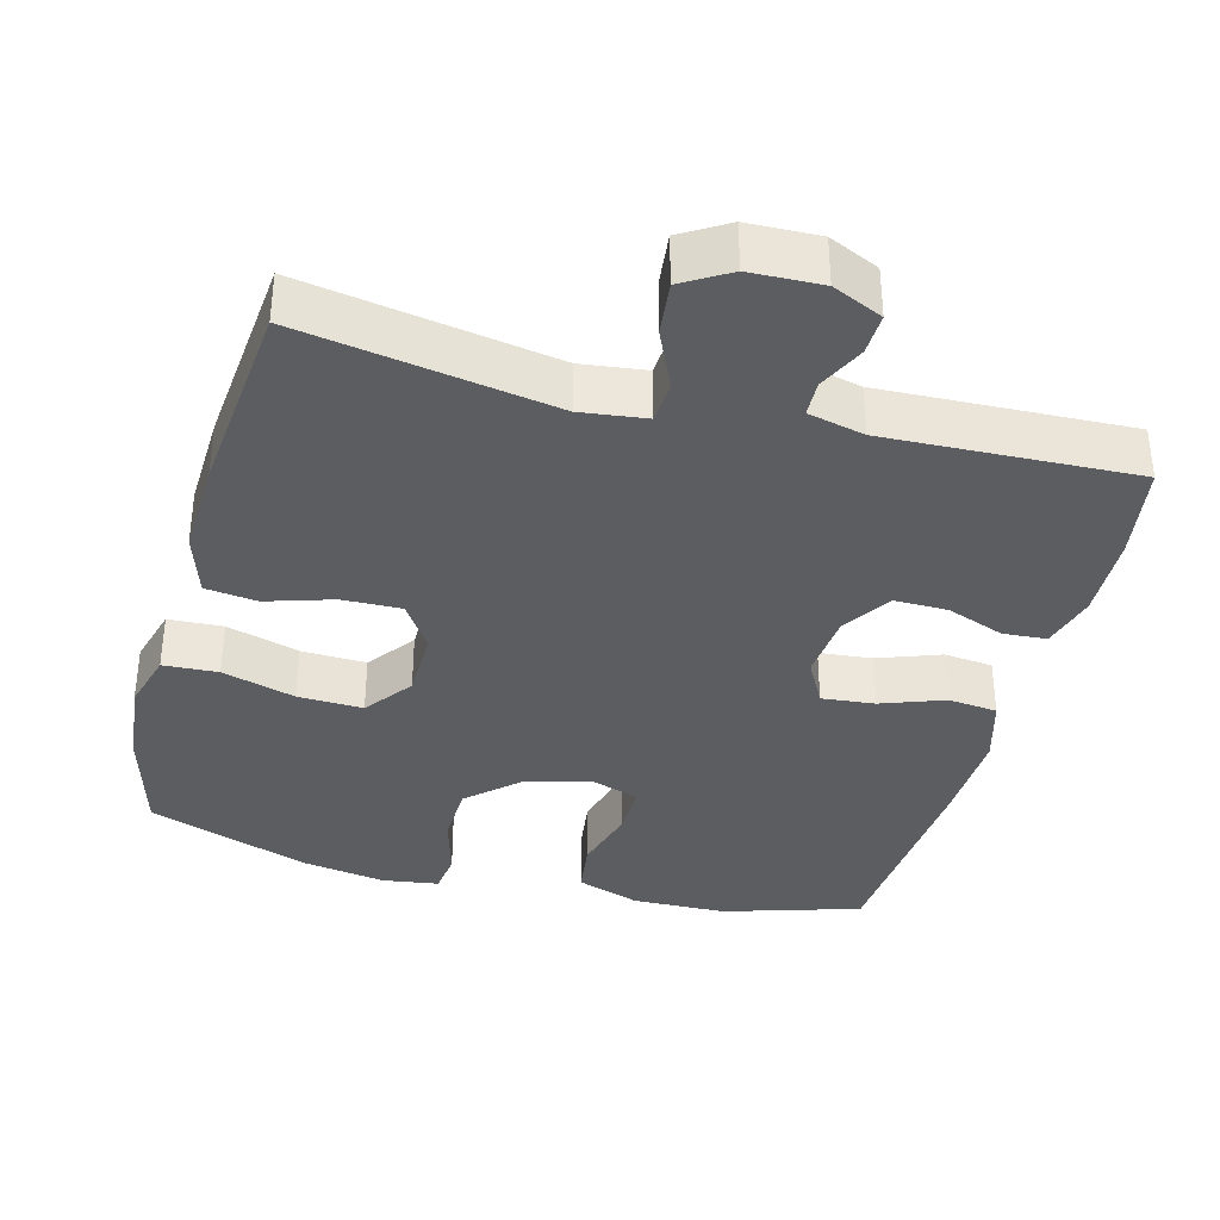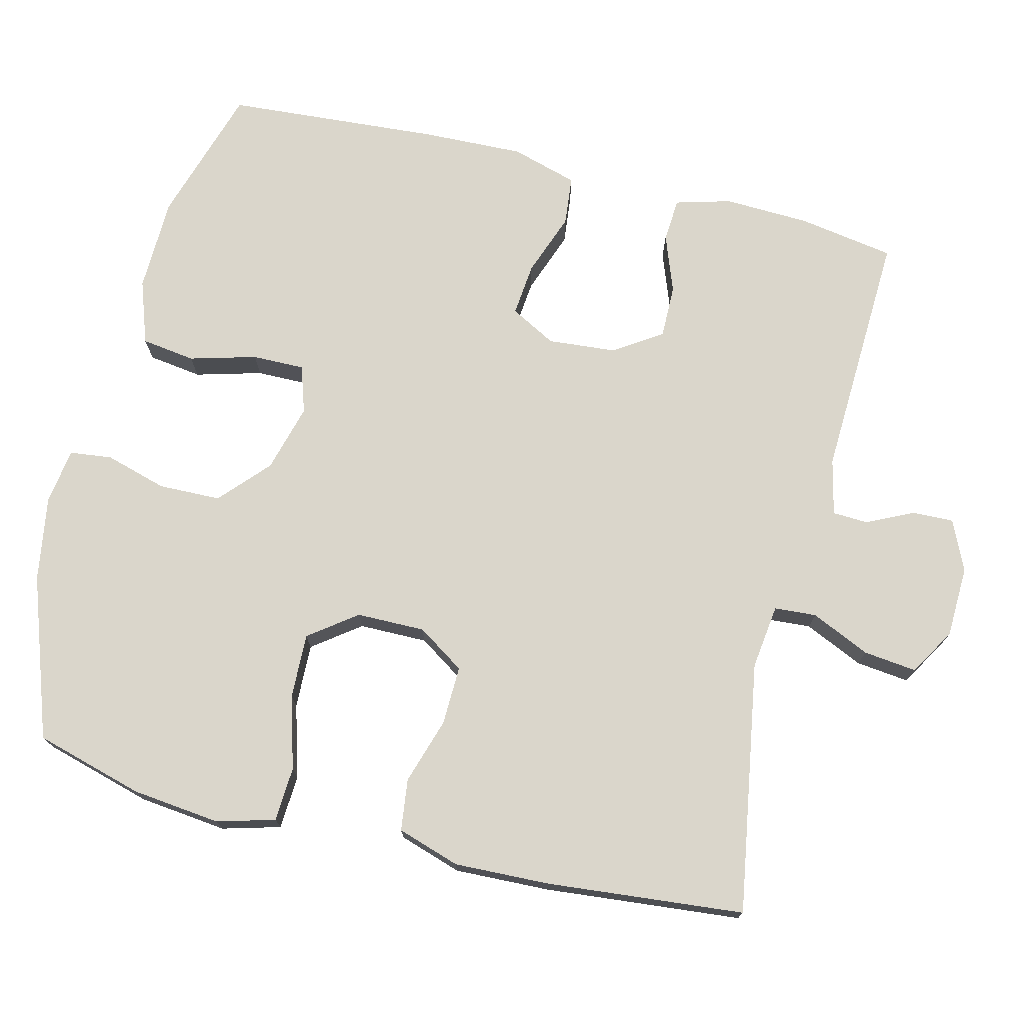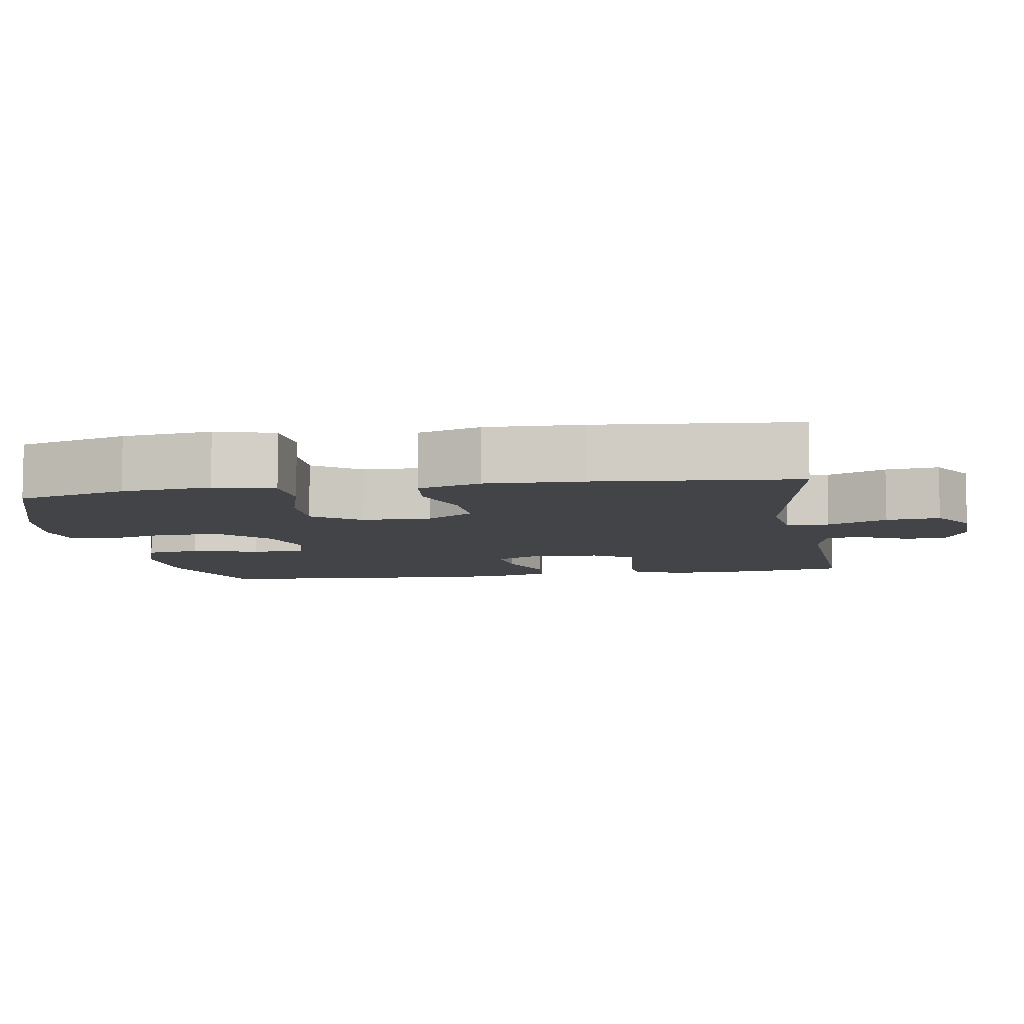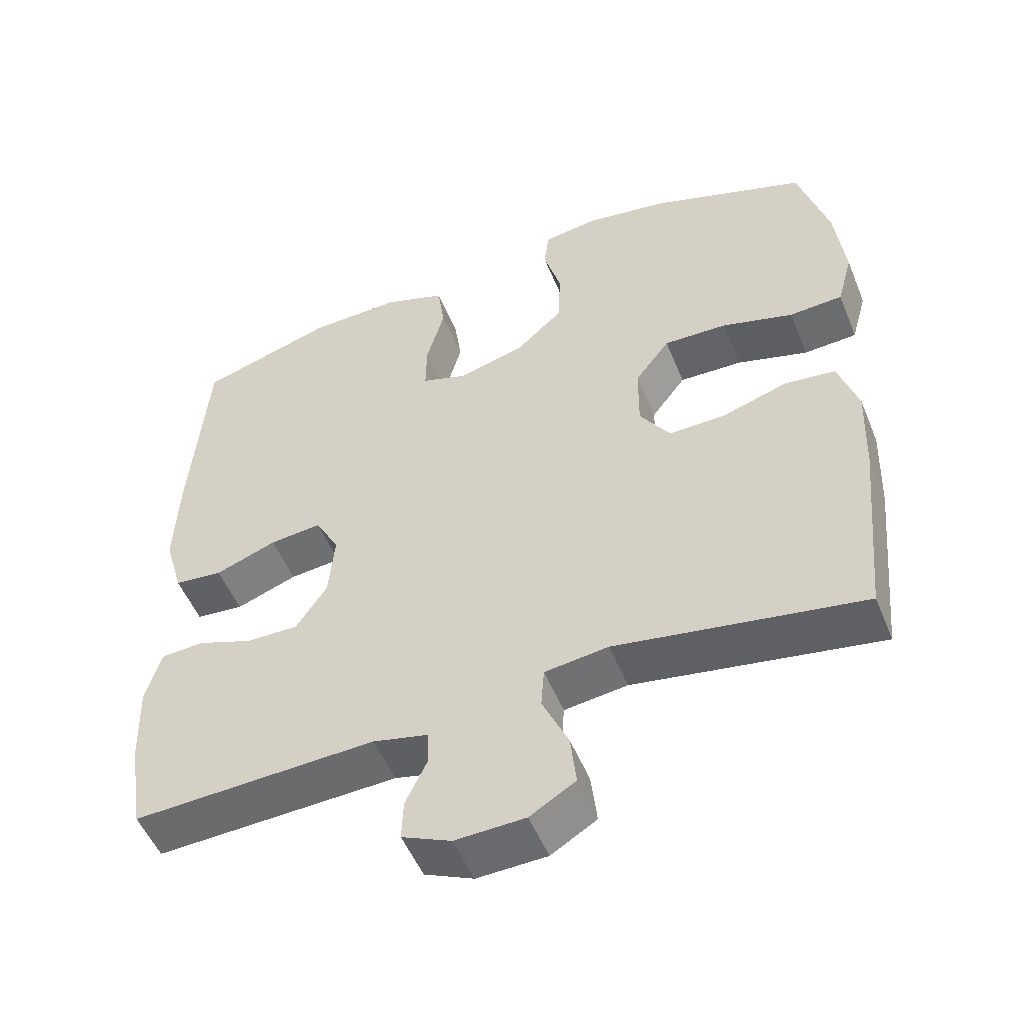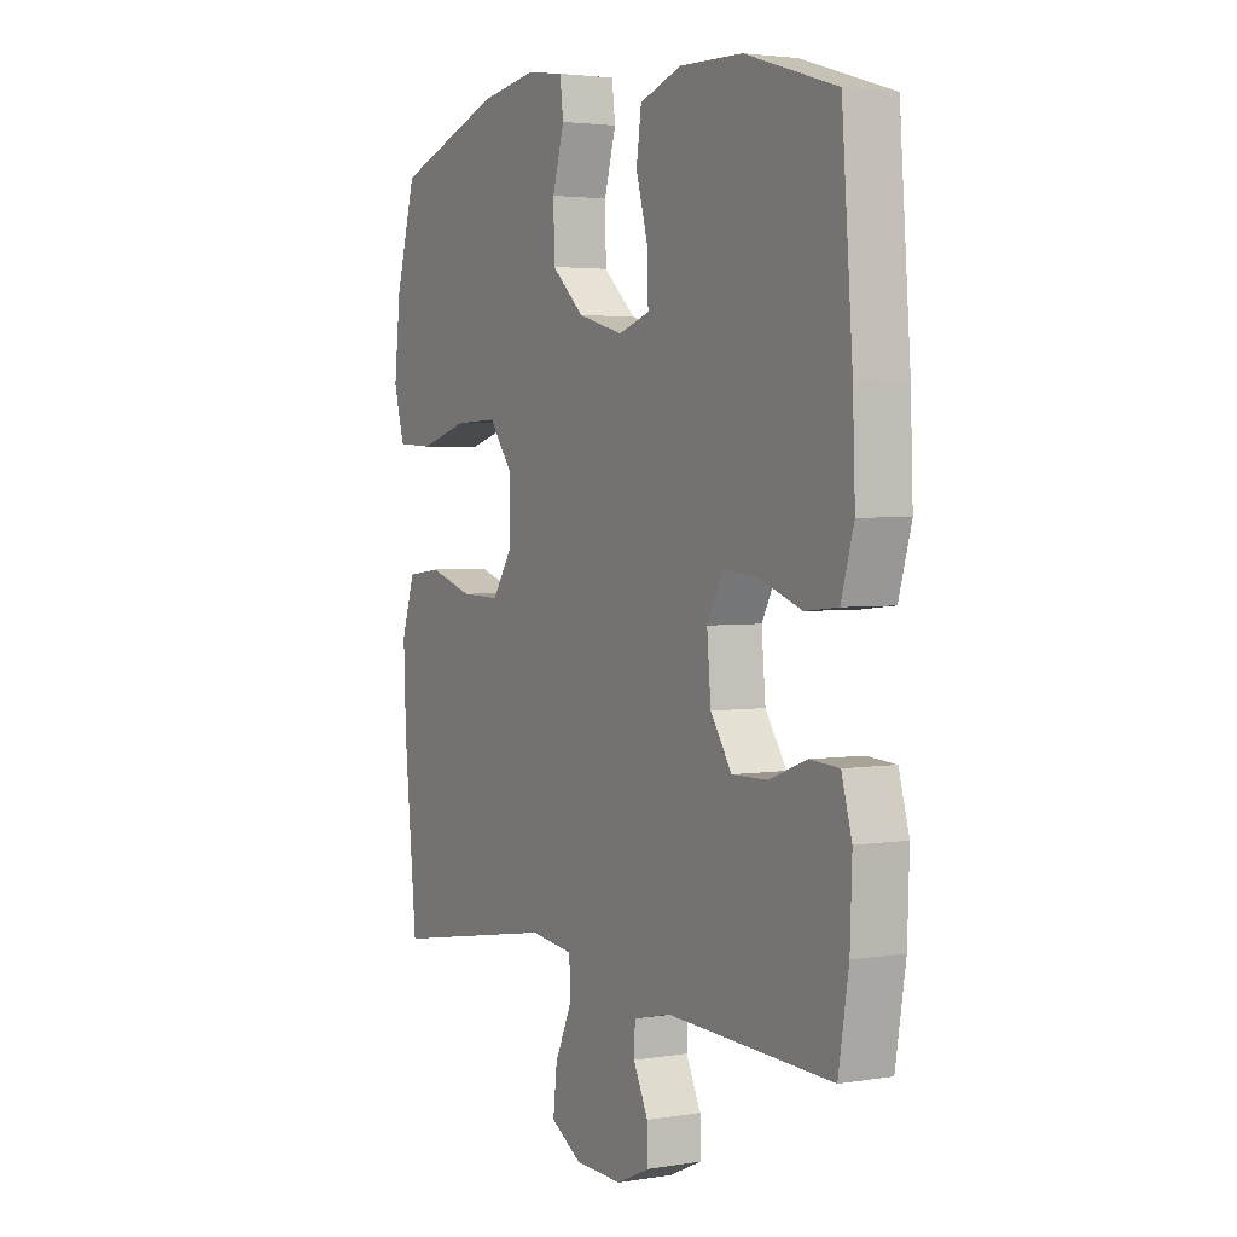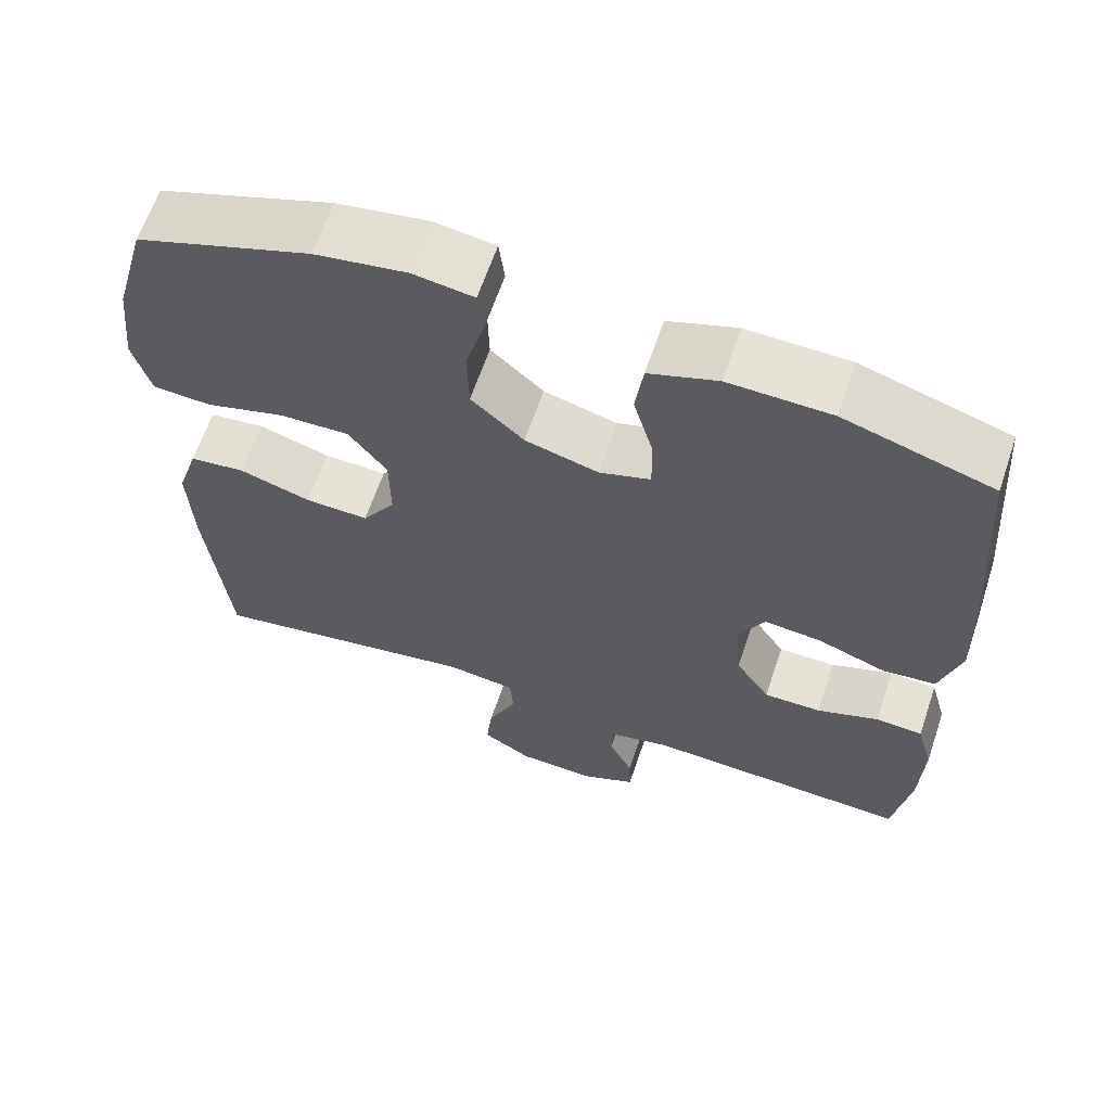
<metadata>
{"format":"obj","ext":"obj","renderer":"f3d","projection":"perspective","resolution":1024,"background":"white","views":[{"elev":-36.2,"azim":165.1,"up":"+Y"},{"elev":73.9,"azim":104.0,"up":"+Y"},{"elev":-7.7,"azim":99.6,"up":"+Y"},{"elev":-52.2,"azim":22.0,"up":"+Z"},{"elev":3.1,"azim":-119.4,"up":"+Z"},{"elev":63.6,"azim":-161.3,"up":"+Z"}]}
</metadata>
<code>
v 0.5 0.07 -0.5
v 0.159 0.07 -0.442
v 0.071 0.07 -0.453
v 0.067 0.07 -0.51
v 0.103 0.07 -0.59
v 0.111 0.07 -0.662
v 0.048 0.07 -0.7
v -0.049 0.07 -0.703
v -0.117 0.07 -0.672
v -0.115 0.07 -0.616
v -0.085 0.07 -0.553
v -0.087 0.07 -0.505
v -0.163 0.07 -0.487
v -0.5 0.07 -0.5
v -0.521 0.07 -0.37
v -0.525 0.07 -0.254
v -0.504 0.07 -0.179
v -0.445 0.07 -0.175
v -0.367 0.07 -0.204
v -0.295 0.07 -0.205
v -0.252 0.07 -0.14
v -0.244 0.07 -0.048
v -0.277 0.07 0.014
v -0.349 0.07 0.007
v -0.434 0.07 -0.024
v -0.501 0.07 -0.017
v -0.527 0.07 0.073
v -0.522 0.07 0.209
v -0.5 0.07 0.5
v -0.314 0.07 0.557
v -0.186 0.07 0.56
v -0.1 0.07 0.53
v -0.09 0.07 0.457
v -0.115 0.07 0.367
v -0.116 0.07 0.296
v -0.052 0.07 0.275
v 0.04 0.07 0.3
v 0.106 0.07 0.36
v 0.108 0.07 0.444
v 0.084 0.07 0.528
v 0.091 0.07 0.585
v 0.167 0.07 0.596
v 0.282 0.07 0.577
v 0.5 0.07 0.5
v 0.541 0.07 0.353
v 0.554 0.07 0.233
v 0.532 0.07 0.154
v 0.458 0.07 0.15
v 0.359 0.07 0.179
v 0.271 0.07 0.182
v 0.223 0.07 0.118
v 0.222 0.07 0.025
v 0.264 0.07 -0.039
v 0.344 0.07 -0.037
v 0.434 0.07 -0.009
v 0.504 0.07 -0.018
v 0.531 0.07 -0.103
v 0.526 0.07 -0.232
v 0.5 0 -0.5
v 0.159 0 -0.442
v 0.071 0 -0.453
v 0.067 0 -0.51
v 0.103 0 -0.59
v 0.111 0 -0.662
v 0.048 0 -0.7
v -0.049 0 -0.703
v -0.117 0 -0.672
v -0.115 0 -0.616
v -0.085 0 -0.553
v -0.087 0 -0.505
v -0.163 0 -0.487
v -0.5 0 -0.5
v -0.521 0 -0.37
v -0.525 0 -0.254
v -0.504 0 -0.179
v -0.445 0 -0.175
v -0.367 0 -0.204
v -0.295 0 -0.205
v -0.252 0 -0.14
v -0.244 0 -0.048
v -0.277 0 0.014
v -0.349 0 0.007
v -0.434 0 -0.024
v -0.501 0 -0.017
v -0.527 0 0.073
v -0.522 0 0.209
v -0.5 0 0.5
v -0.314 0 0.557
v -0.186 0 0.56
v -0.1 0 0.53
v -0.09 0 0.457
v -0.115 0 0.367
v -0.116 0 0.296
v -0.052 0 0.275
v 0.04 0 0.3
v 0.106 0 0.36
v 0.108 0 0.444
v 0.084 0 0.528
v 0.091 0 0.585
v 0.167 0 0.596
v 0.282 0 0.577
v 0.5 0 0.5
v 0.541 0 0.353
v 0.554 0 0.233
v 0.532 0 0.154
v 0.458 0 0.15
v 0.359 0 0.179
v 0.271 0 0.182
v 0.223 0 0.118
v 0.222 0 0.025
v 0.264 0 -0.039
v 0.344 0 -0.037
v 0.434 0 -0.009
v 0.504 0 -0.018
v 0.531 0 -0.103
v 0.526 0 -0.232
f 57 58 1 2
f 54 55 56 57
f 53 54 57 2
f 52 53 2 3
f 51 52 3
f 46 47 48 49
f 46 49 50
f 45 46 50
f 44 45 50
f 43 44 50 51
f 39 40 41 42
f 38 39 42 43
f 31 32 33 34
f 31 34 35
f 30 31 35
f 29 30 35
f 28 29 35
f 27 28 35 36
f 24 25 26 27
f 23 24 27 36
f 16 17 18 19
f 16 19 20
f 13 14 15 16
f 12 13 16 20
f 8 9 10 11
f 8 11 12
f 7 8 12
f 4 5 6 7
f 3 4 7 12
f 38 43 51 3
f 22 23 36 37
f 21 22 37 38
f 20 21 38
f 3 12 20 38
f 60 59 116 115
f 115 114 113 112
f 60 115 112 111
f 61 60 111 110
f 61 110 109
f 107 106 105 104
f 108 107 104
f 108 104 103
f 108 103 102
f 109 108 102 101
f 100 99 98 97
f 101 100 97 96
f 92 91 90 89
f 93 92 89
f 93 89 88
f 93 88 87
f 93 87 86
f 94 93 86 85
f 85 84 83 82
f 94 85 82 81
f 77 76 75 74
f 78 77 74
f 74 73 72 71
f 78 74 71 70
f 69 68 67 66
f 70 69 66
f 70 66 65
f 65 64 63 62
f 70 65 62 61
f 61 109 101 96
f 95 94 81 80
f 96 95 80 79
f 96 79 78
f 96 78 70 61
f 1 59 60 2
f 2 60 61 3
f 3 61 62 4
f 4 62 63 5
f 5 63 64 6
f 6 64 65 7
f 7 65 66 8
f 8 66 67 9
f 9 67 68 10
f 10 68 69 11
f 11 69 70 12
f 12 70 71 13
f 13 71 72 14
f 14 72 73 15
f 15 73 74 16
f 16 74 75 17
f 17 75 76 18
f 18 76 77 19
f 19 77 78 20
f 20 78 79 21
f 21 79 80 22
f 22 80 81 23
f 23 81 82 24
f 24 82 83 25
f 25 83 84 26
f 26 84 85 27
f 27 85 86 28
f 28 86 87 29
f 29 87 88 30
f 30 88 89 31
f 31 89 90 32
f 32 90 91 33
f 33 91 92 34
f 34 92 93 35
f 35 93 94 36
f 36 94 95 37
f 37 95 96 38
f 38 96 97 39
f 39 97 98 40
f 40 98 99 41
f 41 99 100 42
f 42 100 101 43
f 43 101 102 44
f 44 102 103 45
f 45 103 104 46
f 46 104 105 47
f 47 105 106 48
f 48 106 107 49
f 49 107 108 50
f 50 108 109 51
f 51 109 110 52
f 52 110 111 53
f 53 111 112 54
f 54 112 113 55
f 55 113 114 56
f 56 114 115 57
f 57 115 116 58
f 58 116 59 1

</code>
